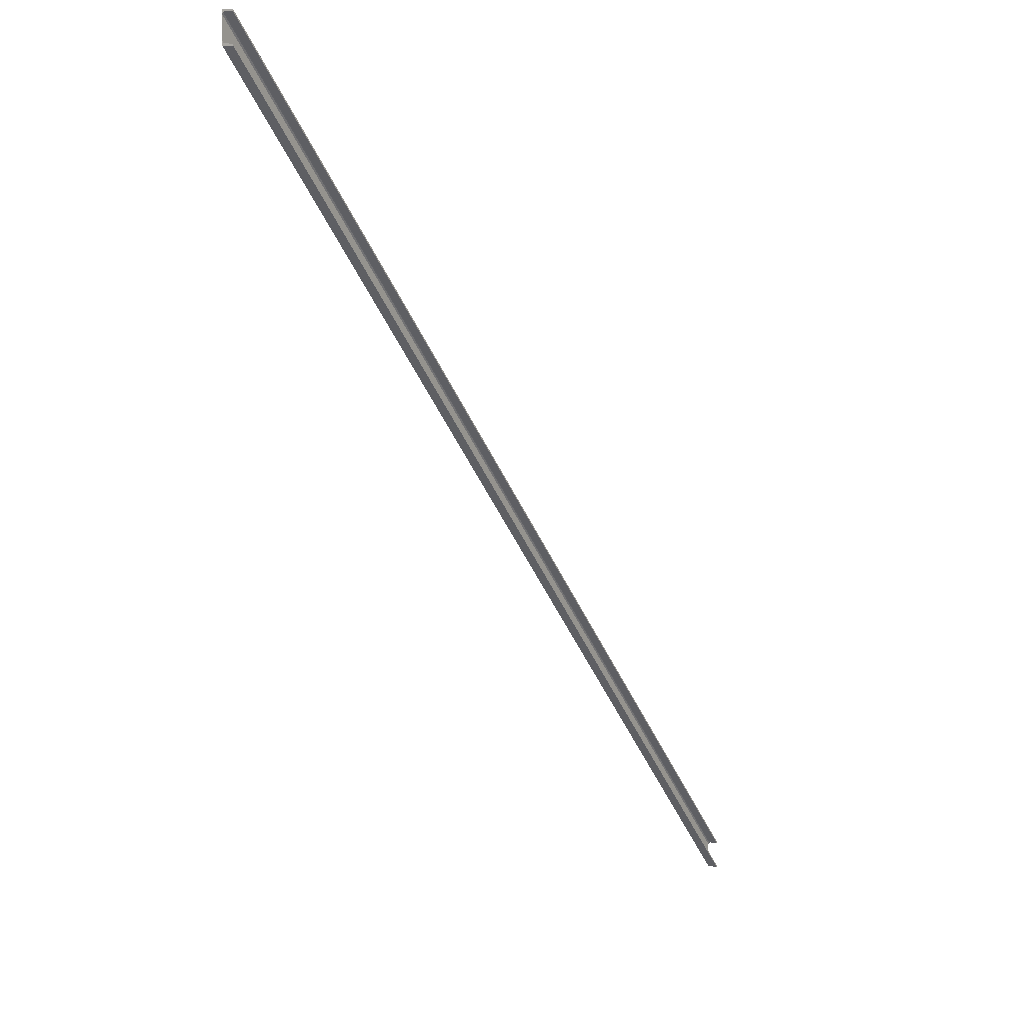
<metadata>
{"format":"obj","ext":"obj","renderer":"f3d","projection":"perspective","resolution":1024,"background":"white","views":[{"elev":4.8,"azim":-63.1,"up":"+Z"}]}
</metadata>
<code>
o 460
v 2159 1880 36
v 2159 1880 35.98
v 2159 1880 35.99
v 2168 1879 27.99
v 2159 1880 36
v 2168 1879 27.98
v 2159 1880 35.98
v 2168 1879 27.99
v 2168 1879 27.98
v 2168 1879 27.98
v 2168 1879 27.99
v 2168 1879 28
v 2159 1880 35.72
v 2168 1879 27.98
v 2168 1879 28
v 2168 1879 27.98
v 2168 1879 27.96
v 2159 1880 35.98
v 2159 1880 35.98
v 2159 1880 36
v 2159 1880 35.98
v 2168 1879 27.98
v 2159 1880 35.96
v 2168 1879 27.98
v 2168 1879 27.96
v 2159 1880 35.76
v 2168 1879 27.96
v 2168 1879 27.76
v 2159 1880 35.75
v 2159 1880 35.76
v 2159 1880 35.75
v 2168 1879 27.75
v 2168 1879 27.72
v 2168 1879 27.74
v 2168 1879 27.73
v 2159 1880 35.74
v 2159 1880 35.72
v 2159 1880 35.75
v 2159 1880 35.76
v 2159 1880 35.74
v 2168 1879 27.73
v 2159 1880 35.73
v 2159 1880 35.74
v 2159 1880 35.72
v 2168 1879 27.72
v 2159 1880 35.72
v 2168 1879 27.73
v 2168 1879 27.72
v 2168 1879 27.72
v 2159 1880 35.72
f 1 2 3
f 4 5 3
f 4 2 6
f 7 8 3
f 9 8 6
f 7 10 6
f 1 11 12
f 12 13 1
f 11 14 15
f 15 10 16
f 15 16 17
f 18 16 10
f 14 19 18
f 19 20 18
f 18 20 21
f 22 18 21
f 21 20 23
f 23 22 21
f 24 23 25
f 26 27 23
f 27 26 28
f 29 28 30
f 28 31 32
f 32 33 28
f 31 34 32
f 34 33 32
f 35 33 34
f 36 35 34
f 37 36 13
f 13 38 39
f 34 38 40
f 13 40 38
f 41 40 42
f 43 44 42
f 41 44 45
f 46 47 42
f 46 48 45
f 49 47 45
f 49 37 50
f 50 15 49

</code>
